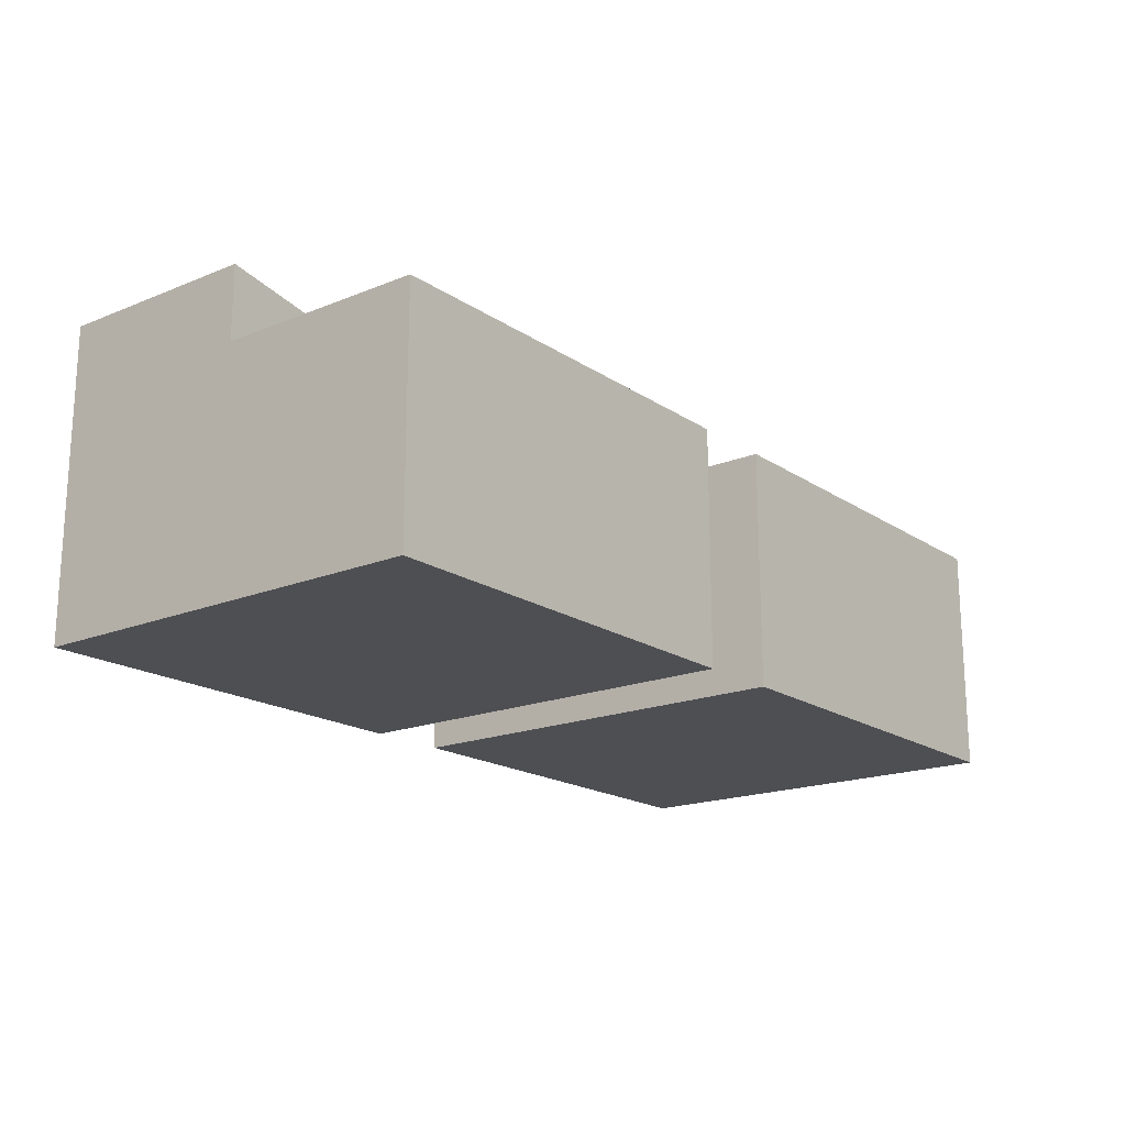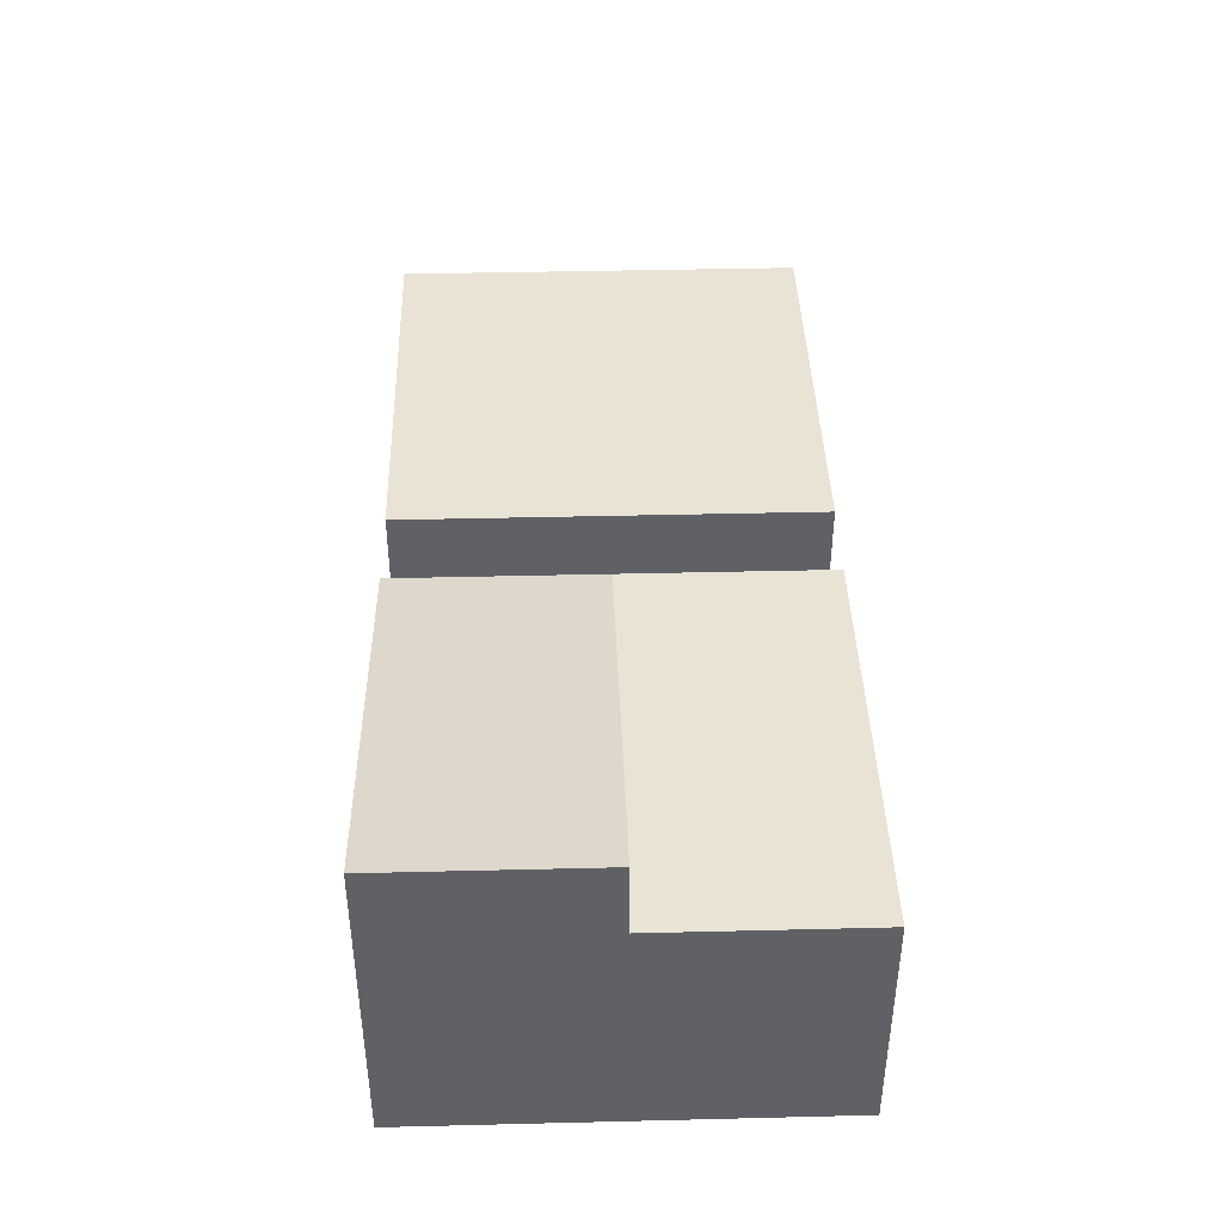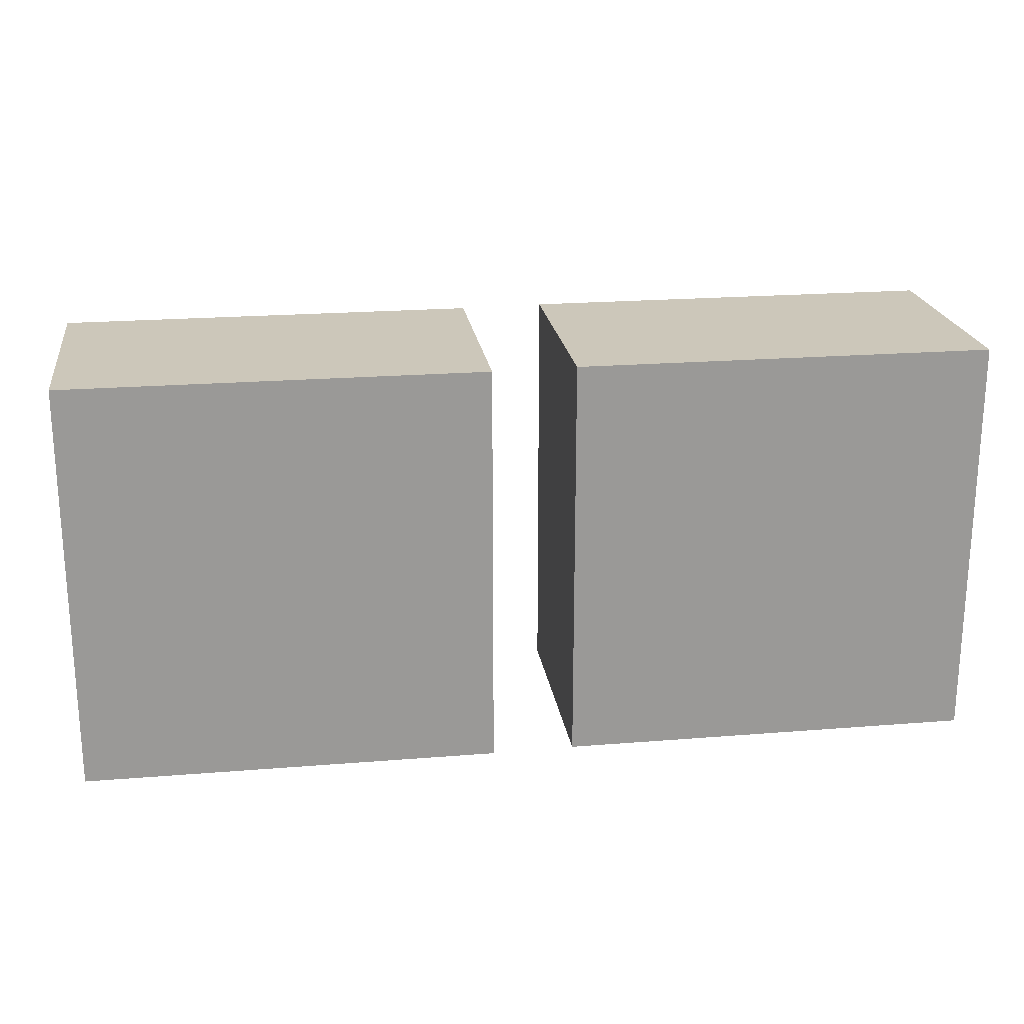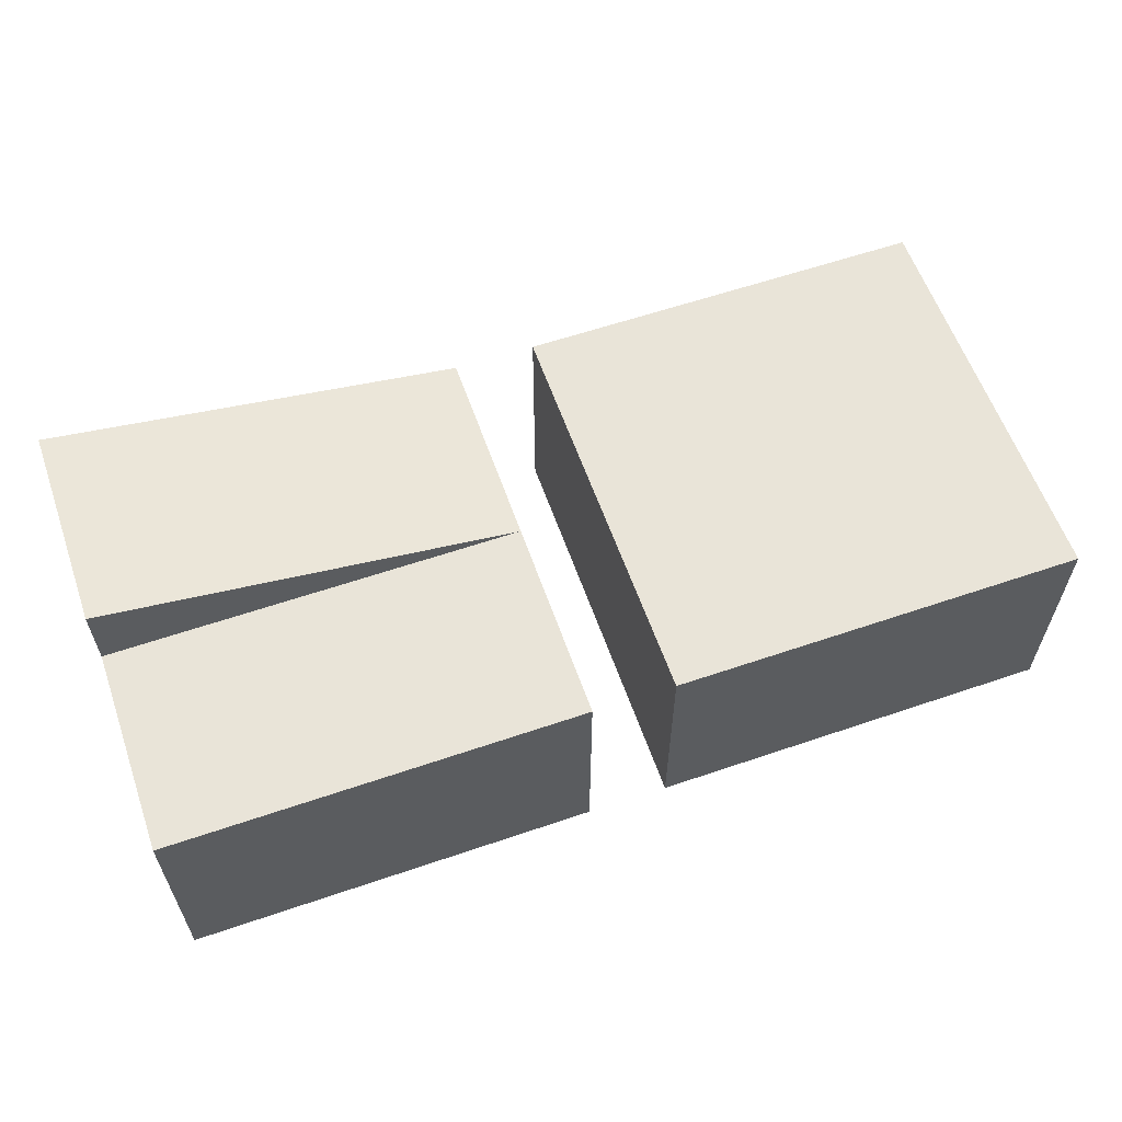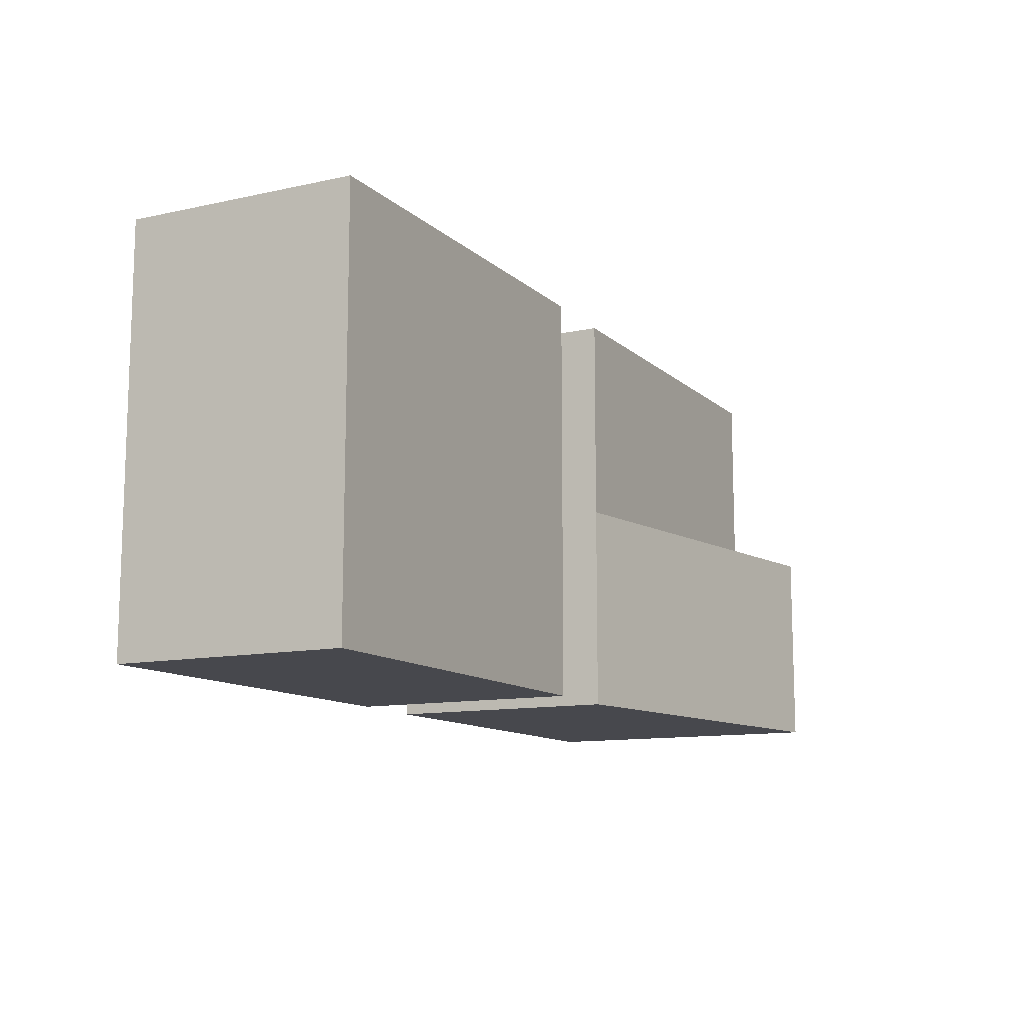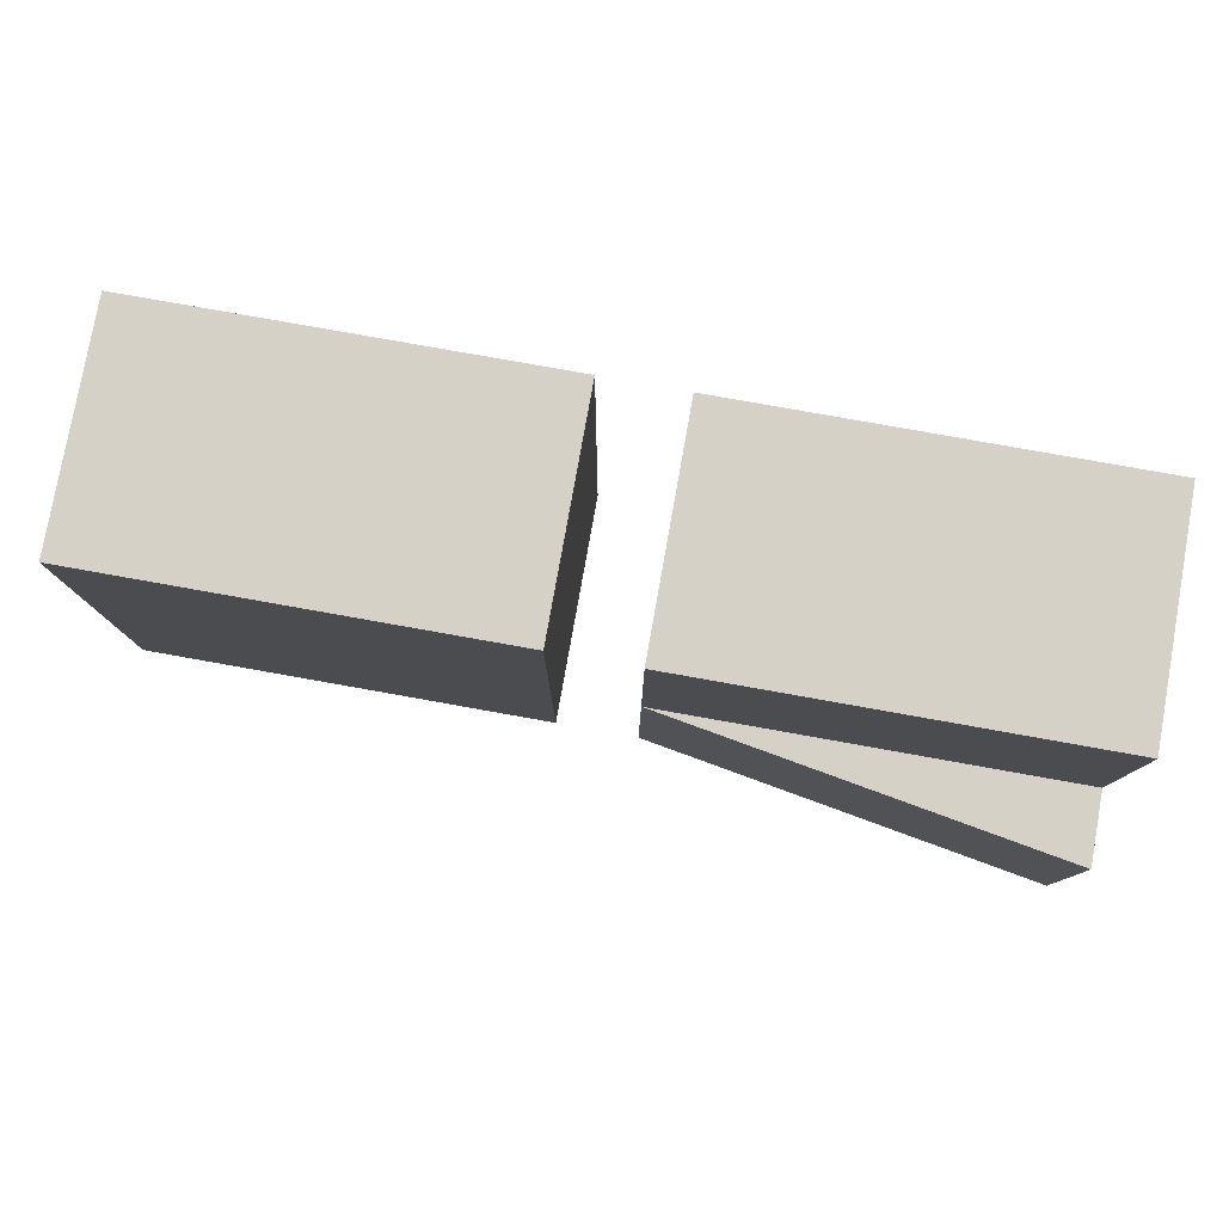
<metadata>
{"format":"obj","ext":"obj","renderer":"f3d","projection":"perspective","resolution":1024,"background":"white","views":[{"elev":-18.2,"azim":-51.8,"up":"+Y"},{"elev":41.2,"azim":-91.7,"up":"+Y"},{"elev":21.3,"azim":-8.2,"up":"+Z"},{"elev":59.8,"azim":-19.3,"up":"+Y"},{"elev":-11.7,"azim":117.6,"up":"+Z"},{"elev":79.1,"azim":-169.9,"up":"+Z"}]}
</metadata>
<code>
g default
v -43.16 -5.64 4.943
v -33.15 -5.64 4.943
v -43.16 0 4.943
v -33.15 0 4.943
v -43.16 0 -5
v -33.15 0 -5
v -43.16 -5.64 -5
v -33.15 -5.64 -5
g pCube13
f 1 2 4 3
f 3 4 6 5
f 5 6 8 7
f 7 8 2 1
f 2 8 6 4
f 7 1 3 5
g default
v -43.16 -3.751 -0.02762
v -33.15 -3.751 -0.02762
v -33.15 0 -0.02762
v -43.16 1.763 -0.02762
v -33.15 -3.751 -5
v -33.15 0 -5
v -43.16 1.763 -5
v -43.16 -3.751 -5
g pCube12
f 9 10 11 12
f 11 10 13 14
f 15 12 11 14
f 16 13 10 9
f 16 9 12 15
f 14 13 16 15
g default
v -31.16 -5.639 4.968
v -21.15 -5.639 4.968
v -31.16 0.001229 4.968
v -21.15 0.001229 4.968
v -31.16 0.001229 -4.975
v -21.15 0.001229 -4.975
v -31.16 -5.639 -4.975
v -21.15 -5.639 -4.975
g pCube8
f 17 18 20 19
f 19 20 22 21
f 21 22 24 23
f 23 24 18 17
f 18 24 22 20
f 23 17 19 21

</code>
